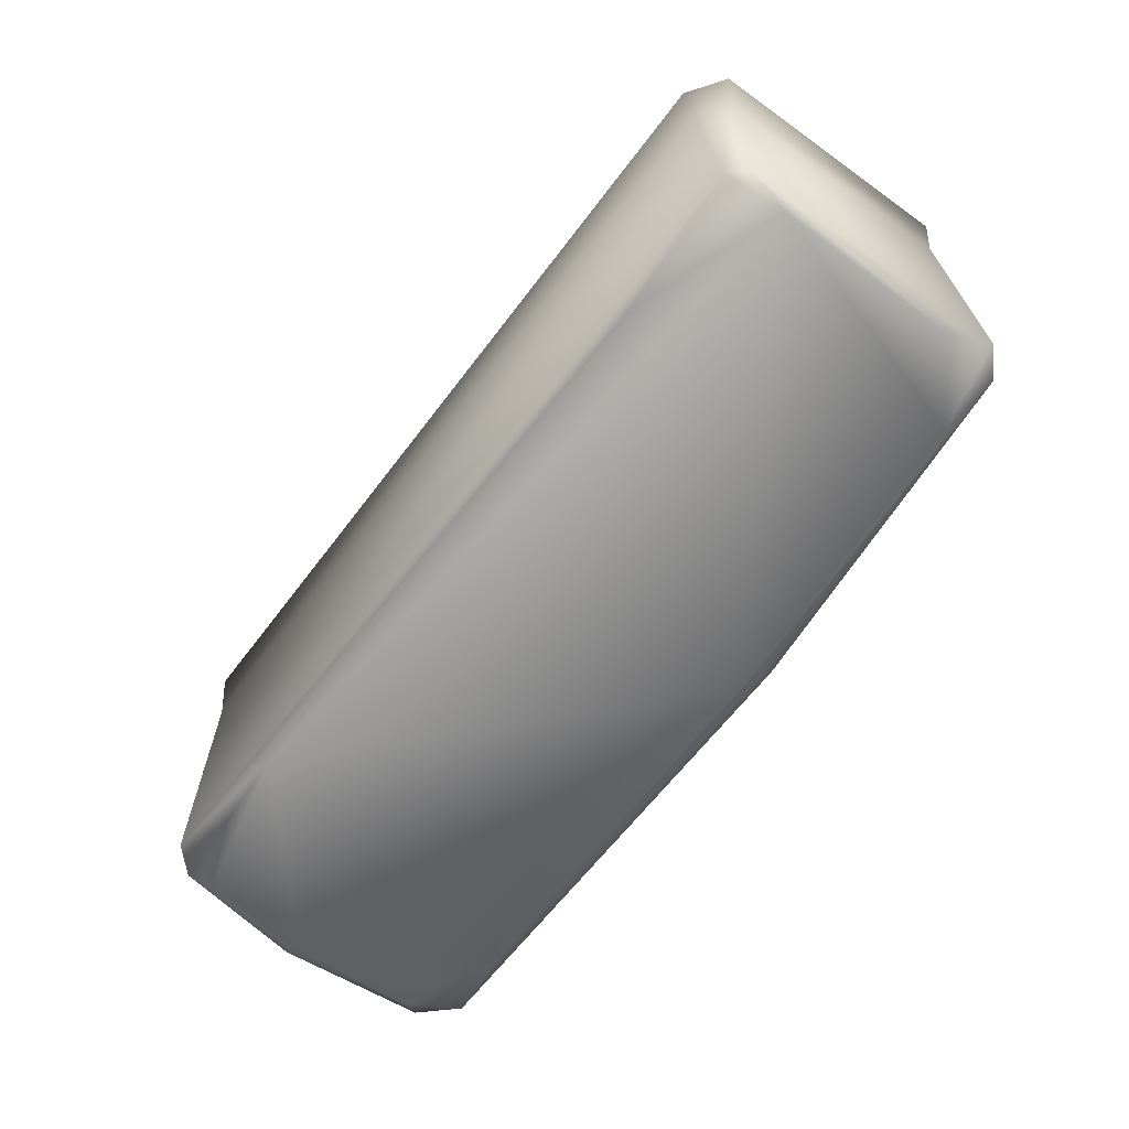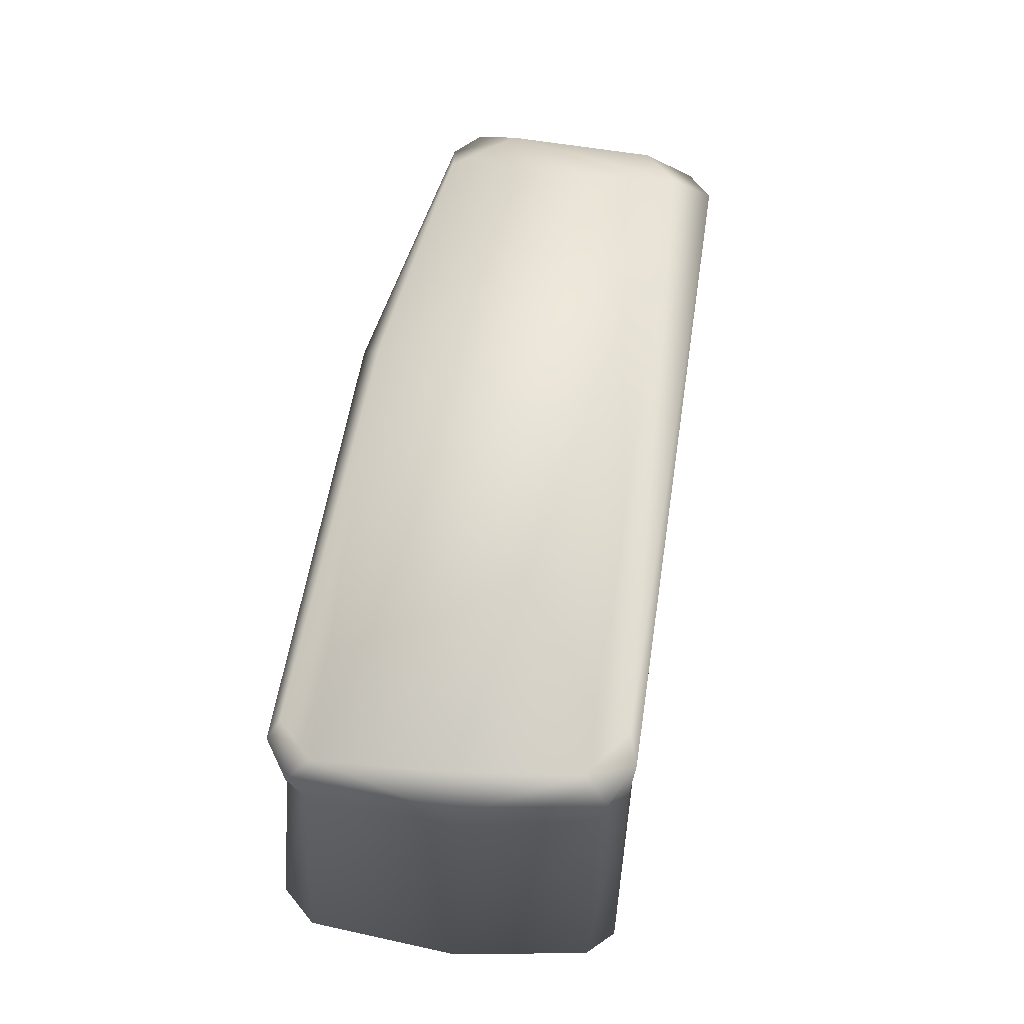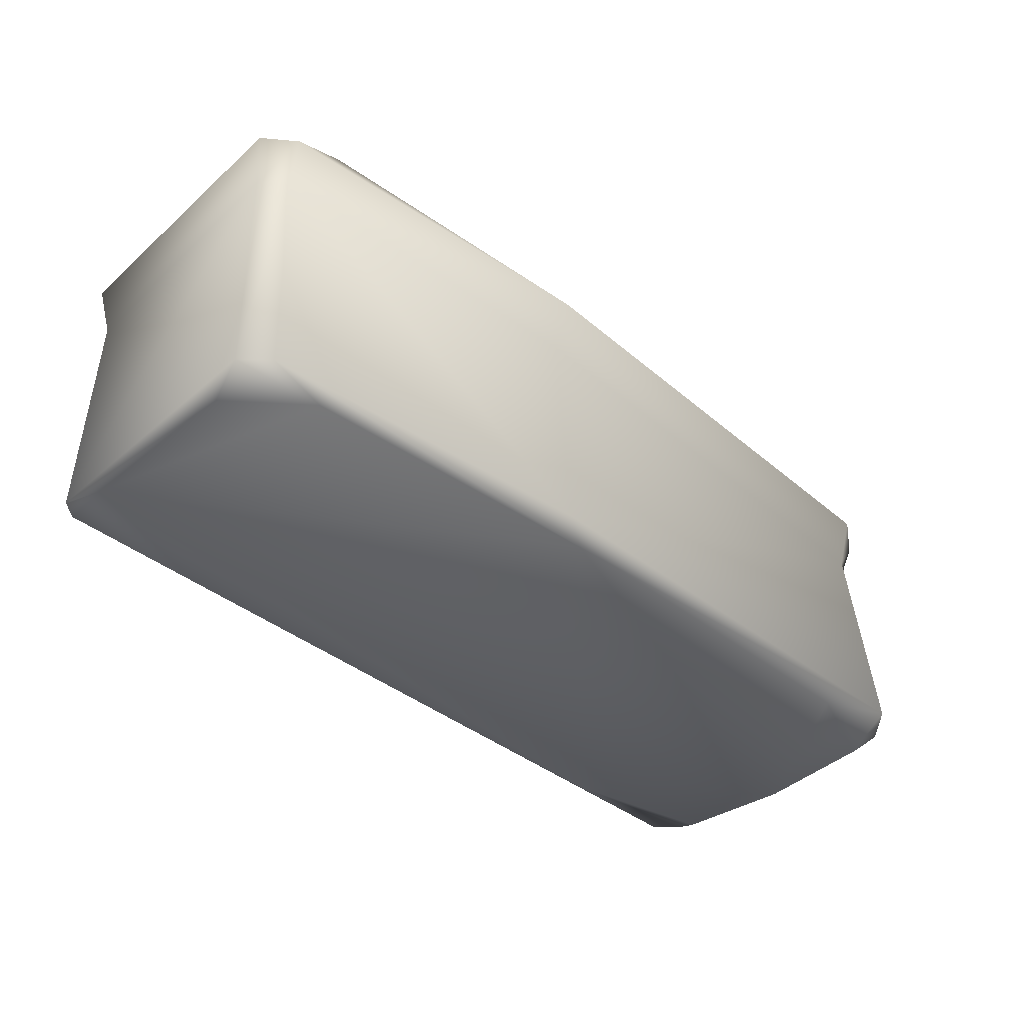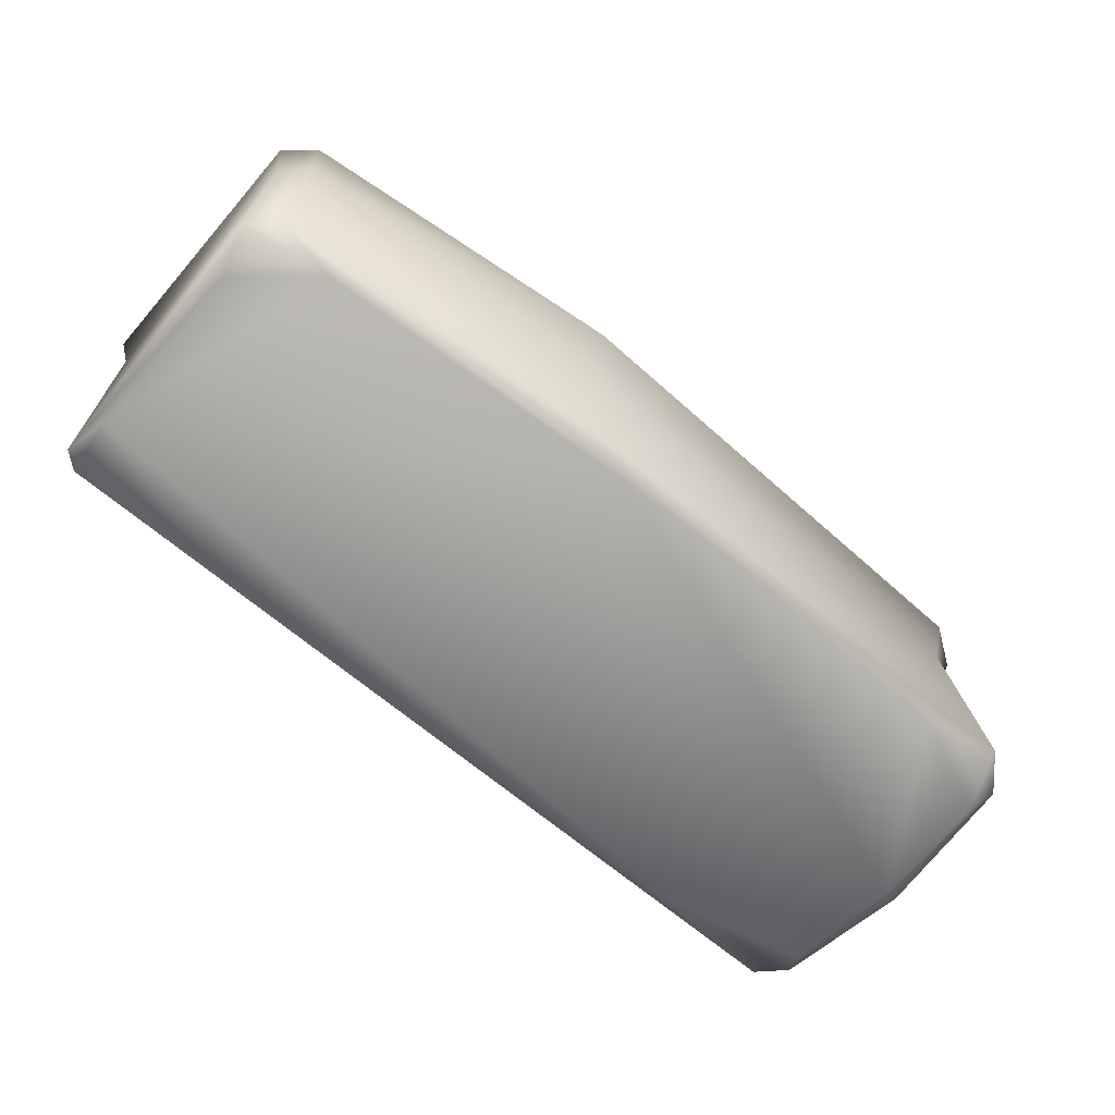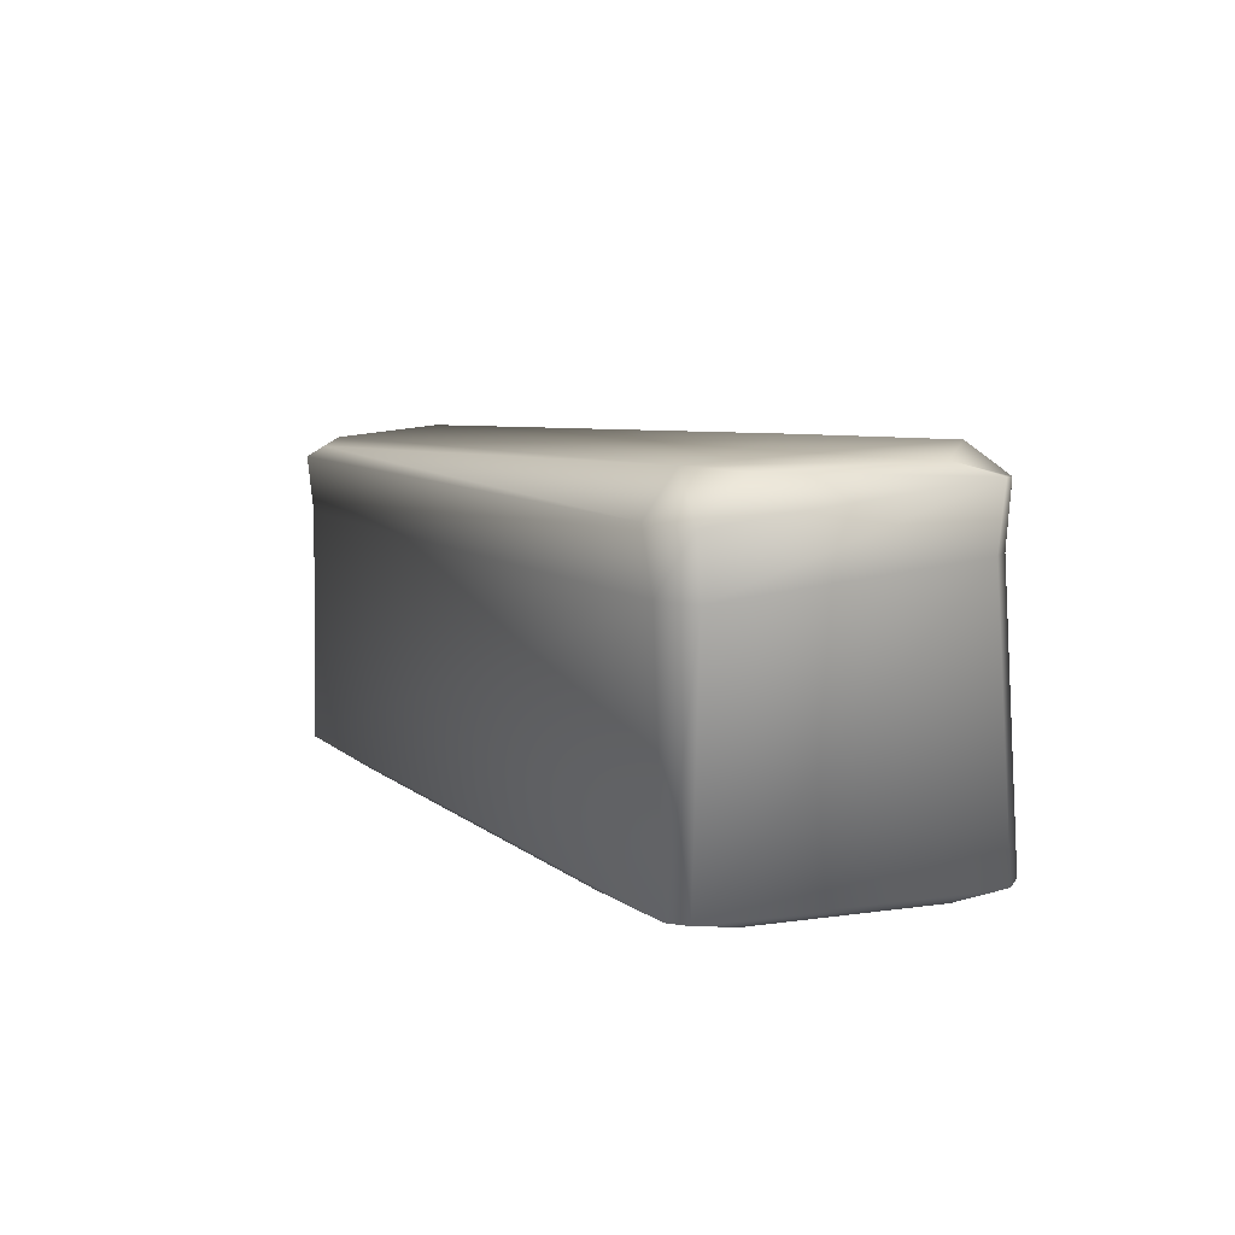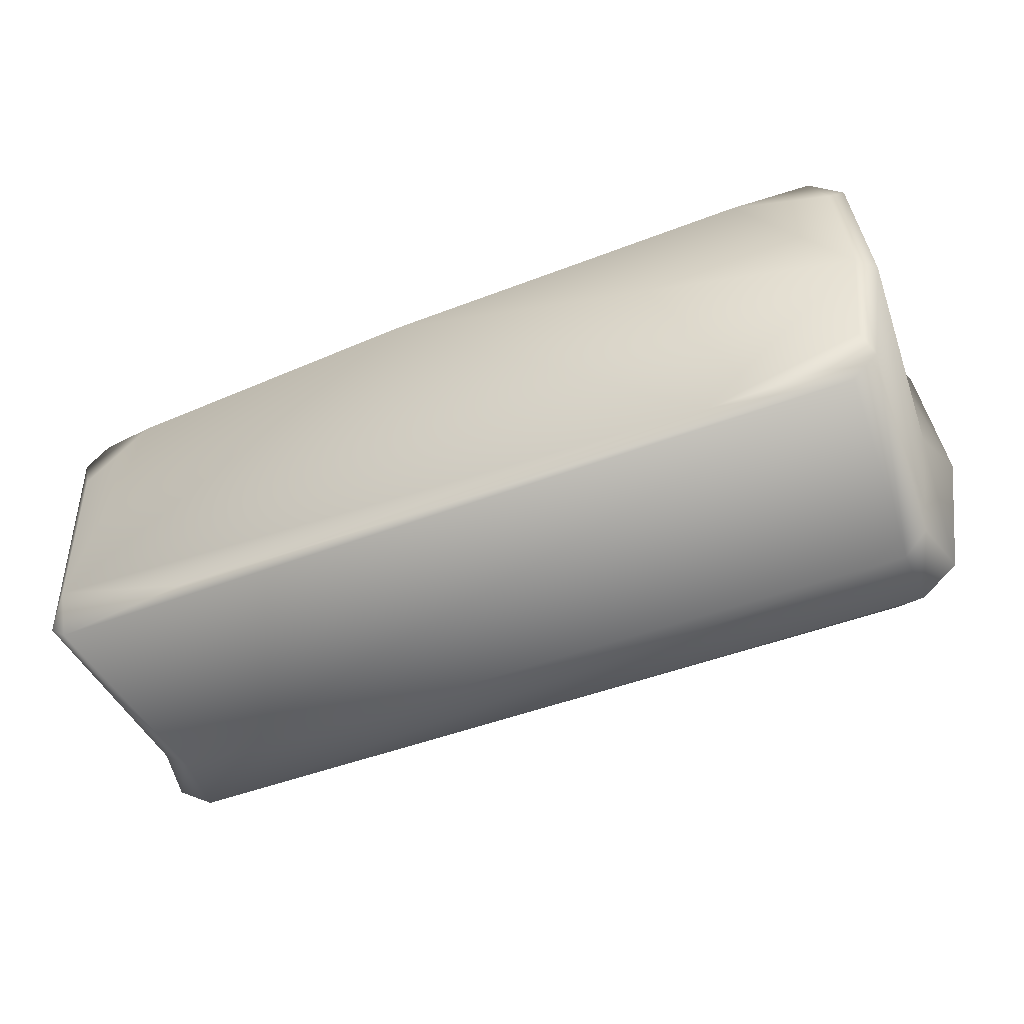
<metadata>
{"format":"obj","ext":"obj","renderer":"f3d","projection":"perspective","resolution":1024,"background":"white","views":[{"elev":-62.9,"azim":-128.1,"up":"+Y"},{"elev":49.2,"azim":97.2,"up":"+Y"},{"elev":-39.5,"azim":-46.1,"up":"+Y"},{"elev":-65.3,"azim":-42.0,"up":"+Y"},{"elev":6.8,"azim":-115.8,"up":"+Y"},{"elev":-47.7,"azim":22.7,"up":"+Z"}]}
</metadata>
<code>
v  -0.8589 0.7319 -0.3227
v  0.9855 0.7378 -0.0172
v  0.9444 0.7145 -0.2735
v  0.8224 0.6996 -0.3521
v  0.9343 0.5384 -0.304
v  0.9777 0.5297 -0.0224
v  1.006 0.0307 -0.0097
v  0.9627 0.0243 -0.2979
v  -0.9083 0.5249 -0.3926
v  0.8784 0.5471 -0.3589
v  0.9075 0.0243 -0.3549
v  -0.9435 0.0193 -0.3897
v  -0.9909 0.5774 0.1968
v  -0.973 0.5219 -0.3424
v  -0.9803 0.0193 -0.3606
v  -1.006 0.0243 0.2253
v  -0.9397 0.5784 0.2486
v  -0.9525 0.0243 0.2778
v  -0.2031 0.0298 0.3661
v  -0.2009 0.5554 0.3303
v  -0.8231 0 0.2655
v  -0.9725 0.0009 0.1294
v  -0.9632 0.0025 -0.2627
v  -0.1383 0.0009 0.3308
v  0.9441 0.5199 0.2971
v  0.8846 0.5215 0.3472
v  0.8979 0.0379 0.3926
v  0.9732 0.0379 0.3172
v  0.9653 0.6948 0.2691
v  0.978 0.6325 0.3207
v  1.021 0.6362 -0.022
v  0.8853 0.6738 -0.3704
v  -0.9109 0.6489 -0.4149
v  -0.9629 0.7243 -0.2462
v  -0.9946 0.6412 -0.3613
v  -1.004 0.7085 0.2029
v  -0.9775 0.7361 0.1082
v  -0.8164 0.7615 0.246
v  -0.9396 0.7044 0.2602
v  -0.2002 0.6677 0.3716
v  -0.1364 0.7475 0.3203
v  0.9698 0.6508 -0.3211
v  0.867 0.6754 0.3515
v  0.8936 0.6443 0.376
v  0.9415 0.0023 0.27
v  0.9663 0.0011 0.0019
v  0.599 0.0009 -0.3318
v  -0.6369 0.0025 -0.3644
v  0.9396 0 -0.2474
v  0.7214 0.0023 0.3519
o
g
f 1 2 3 4
f 5 6 7 8
f 9 10 11 12
f 13 14 15 16
f 17 18 19 20
f 21 22 23 24
f 25 26 27 28
f 10 5 8 11
f 14 9 12 15
f 17 13 16 18
f 29 30 31 2
f 4 32 33 1
f 34 35 36 37
f 38 39 40 41
f 39 38 37 36
f 35 34 1 33
f 32 4 3 42
f 30 29 43 44
f 28 45 46 7
f 18 21 24 19
f 11 47 48 12
f 15 23 22 16
f 12 48 23 15
f 8 49 47 11
f 27 50 45 28
f 16 22 21 18
f 6 25 28 7
f 31 42 3 2
f 46 49 8 7
f 19 27 26 20
f 40 44 43 41
f 24 50 27 19
f 41 43 29 2
f 1 38 41 2
f 1 34 37 38
f 46 45 50 24
f 23 48 47 24
f 47 49 46 24
f 13 17 39 36
f 17 20 40 39
f 20 26 44 40
f 26 25 30 44
f 25 6 31 30
f 6 5 42 31
f 5 10 32 42
f 10 9 33 32
f 9 14 35 33
f 14 13 36 35

</code>
